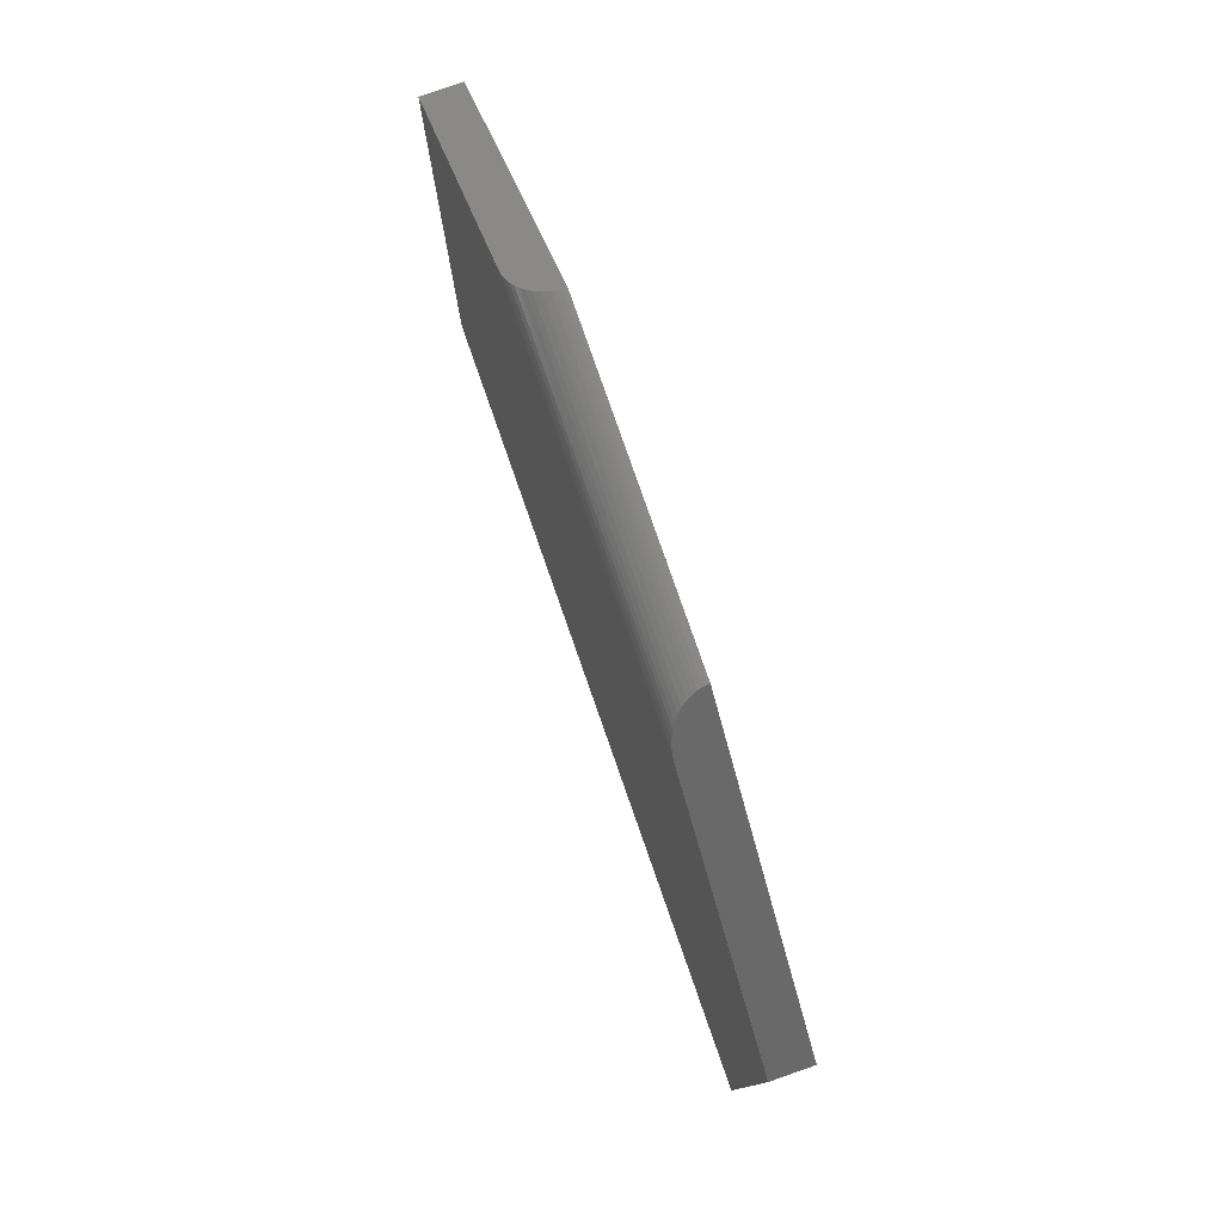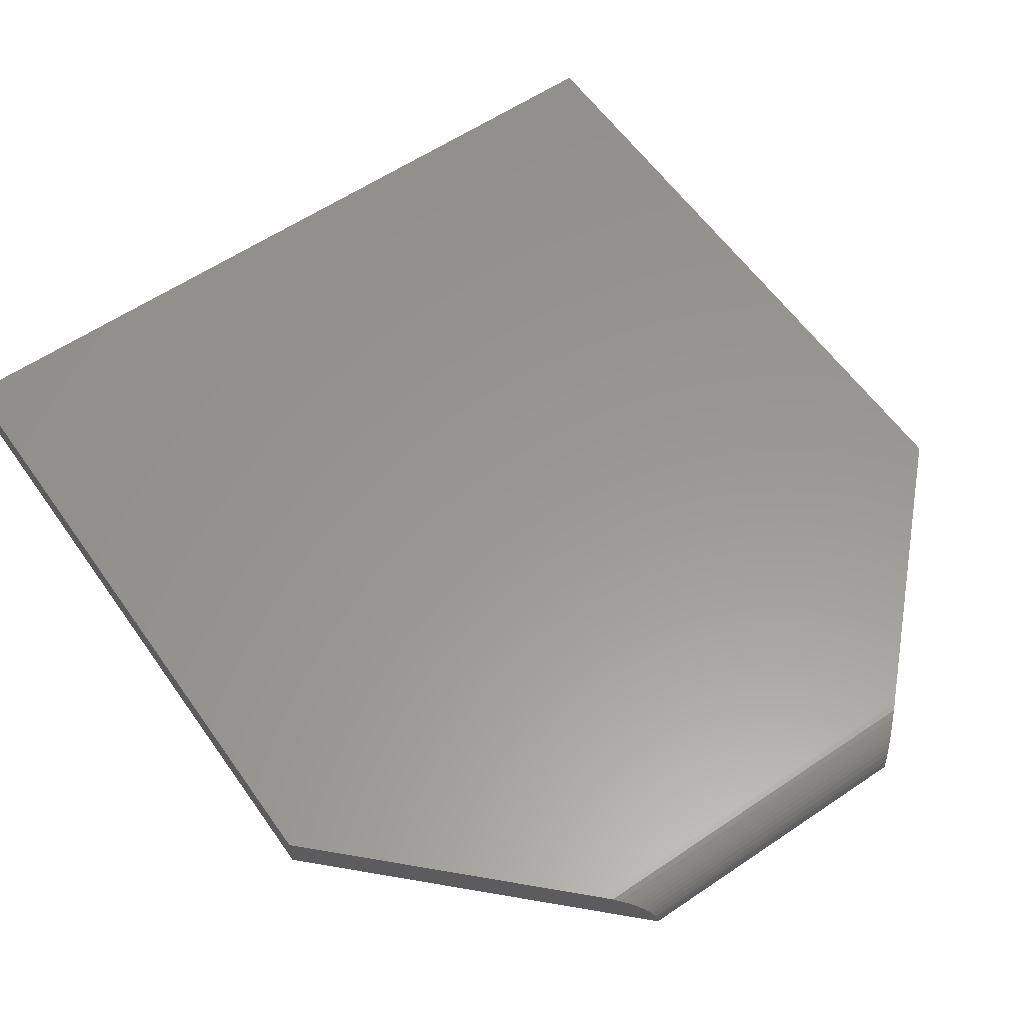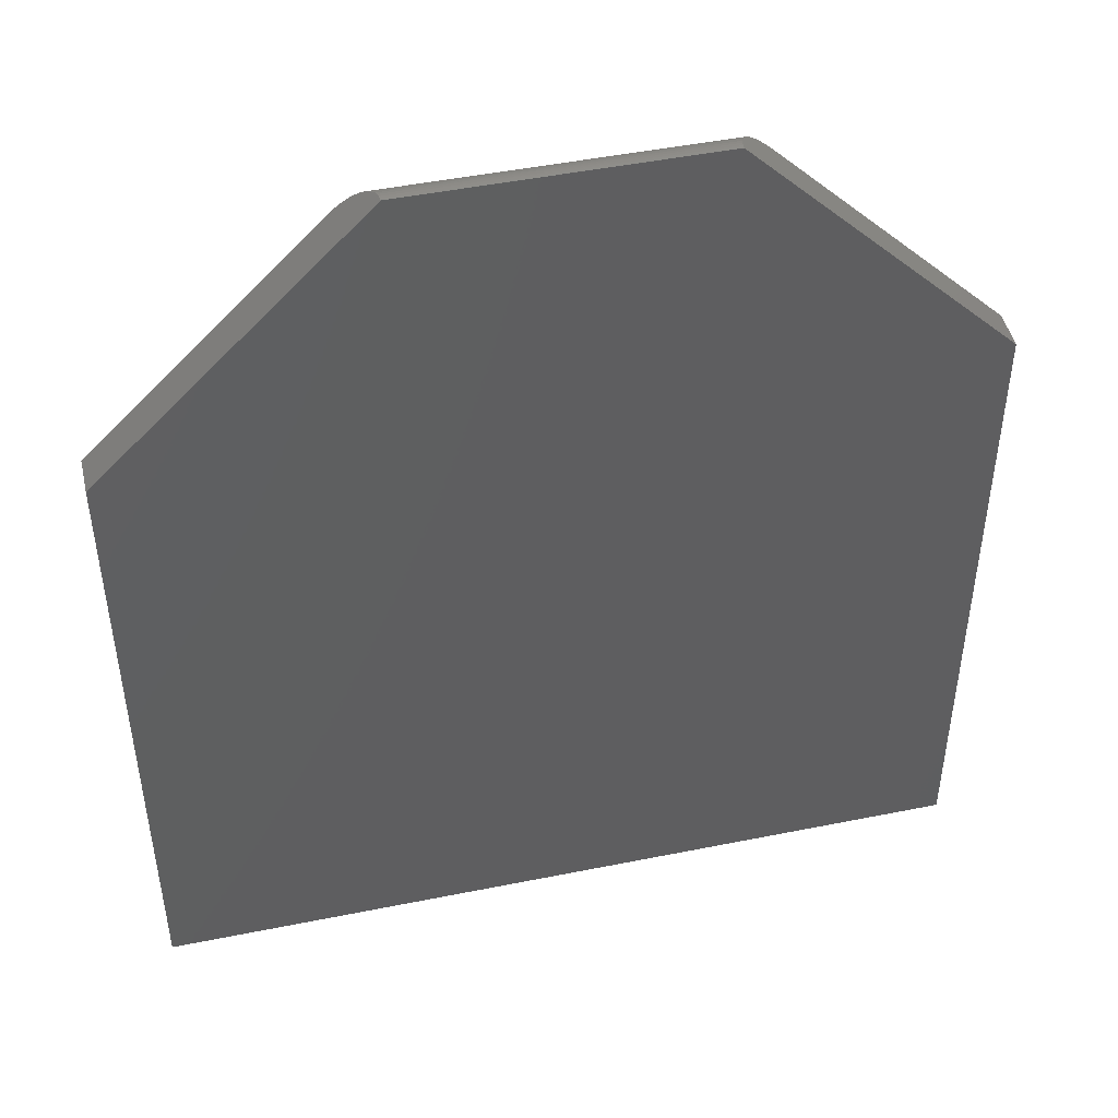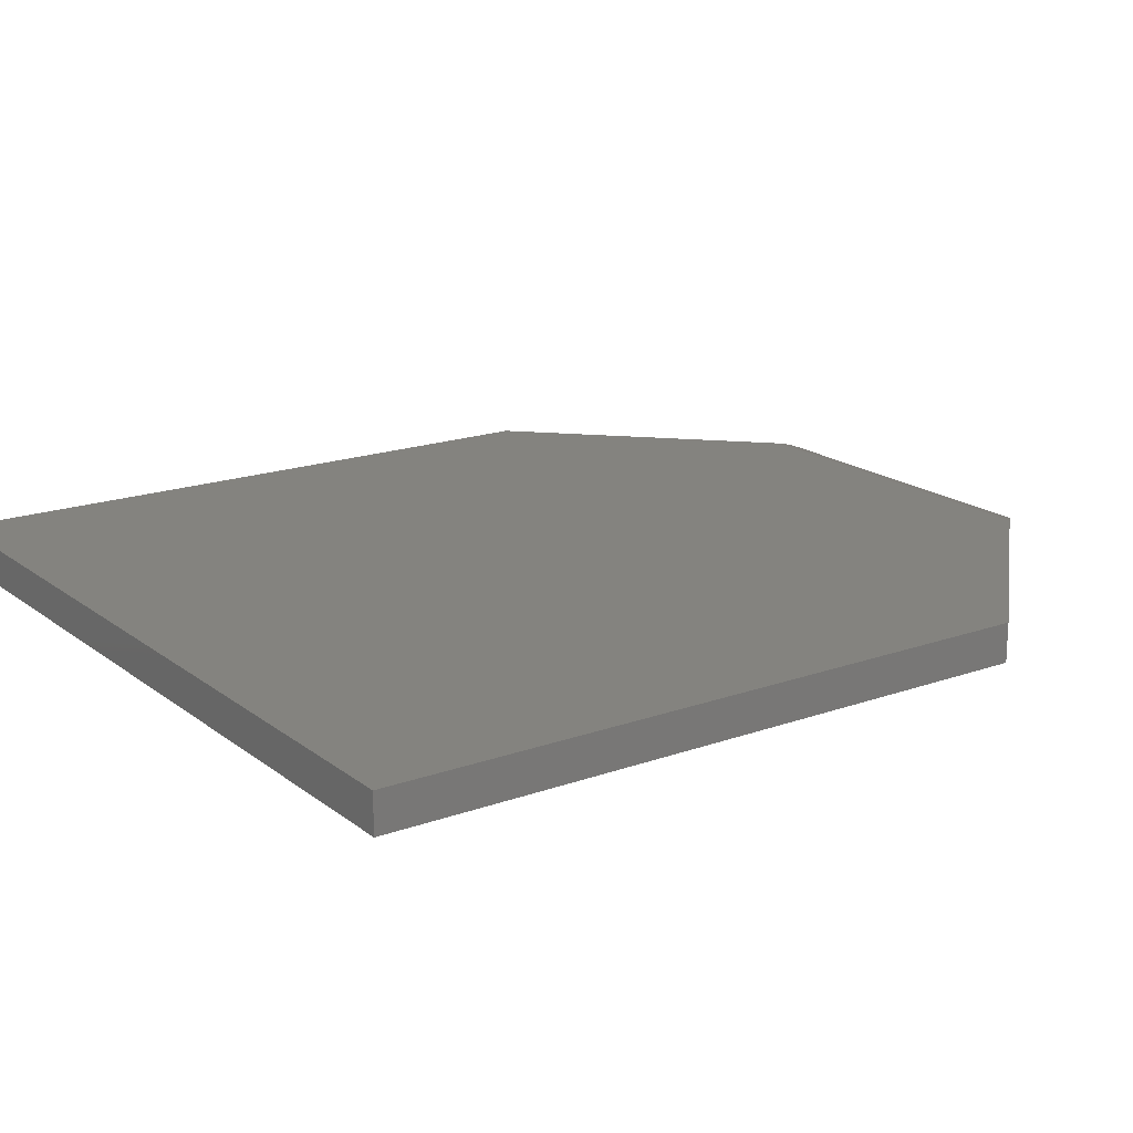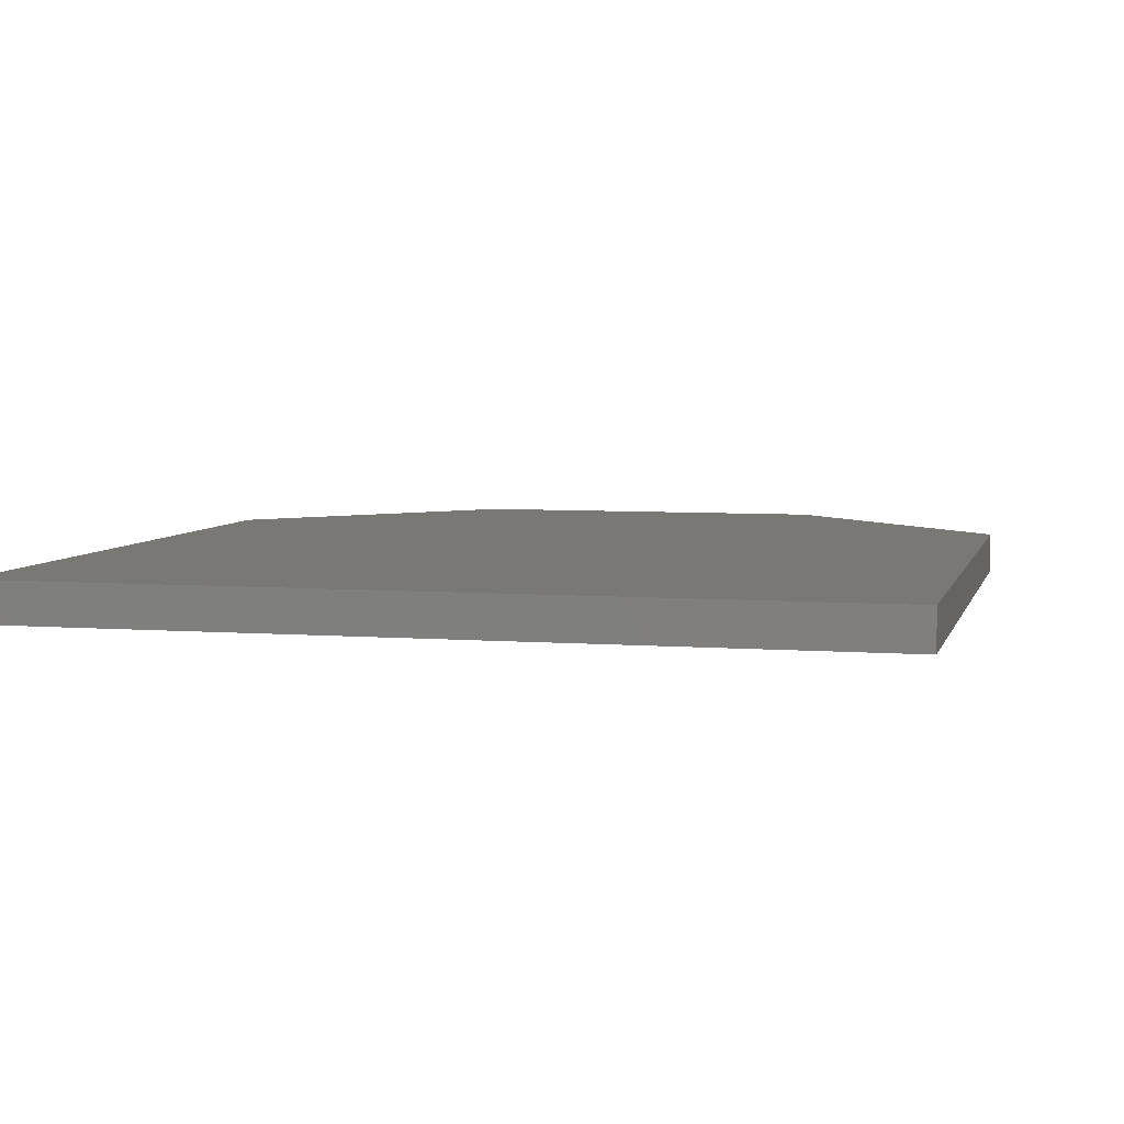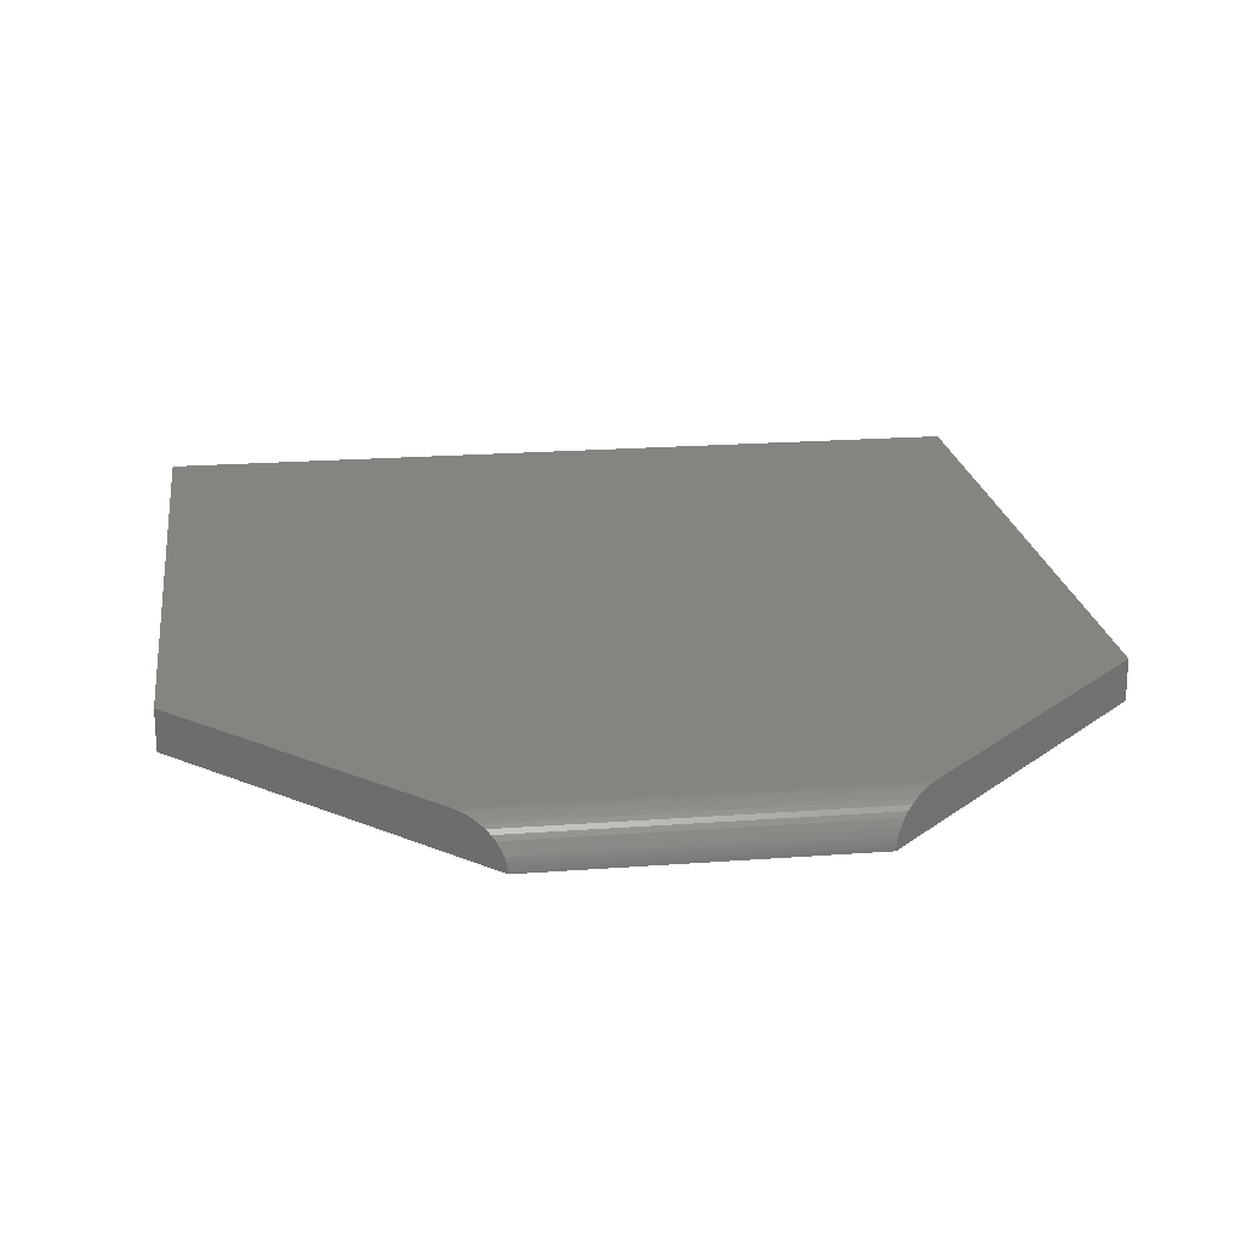
<metadata>
{"format":"stl","ext":"stl","renderer":"f3d","projection":"perspective","resolution":1024,"background":"white","views":[{"elev":79.9,"azim":70.7,"up":"+Y"},{"elev":58.9,"azim":145.1,"up":"+Z"},{"elev":47.0,"azim":167.1,"up":"+Y"},{"elev":18.1,"azim":55.1,"up":"+Z"},{"elev":5.5,"azim":13.6,"up":"+Z"},{"elev":20.7,"azim":172.3,"up":"+Z"}]}
</metadata>
<code>
# stl→obj: 36 verts, 68 faces
v 0.3063 0.6875 0.0625
v -0.2924 0.6875 0.0625
v 0.6701 0.3237 0.0625
v -0.6562 0.3237 0.0625
v 0.6701 -0.75 0.0625
v -0.6562 -0.75 0.0625
v -0.2542 0.7257 0.04945
v -0.2752 0.7048 0.06006
v -0.2677 0.7122 0.05742
v -0.2606 0.7194 0.05377
v -0.6562 0.3237 0
v -0.2838 0.6962 0.06189
v -0.2299 0.75 0
v -0.2482 0.7317 0.04414
v -0.2427 0.7372 0.0379
v -0.238 0.7419 0.03069
v -0.2364 0.7435 0.02775
v -0.2328 0.7472 0.01859
v -0.2312 0.7487 0.01245
v -0.2302 0.7497 0.006245
v 0.2438 0.7499 0.00313
v 0.2445 0.7493 0.009371
v 0.2457 0.748 0.01556
v 0.2566 0.7372 0.0379
v 0.2476 0.7461 0.02169
v 0.2518 0.7419 0.03069
v 0.2437 0.75 0
v 0.262 0.7317 0.04414
v 0.268 0.7257 0.04945
v 0.2744 0.7194 0.05377
v 0.2816 0.7122 0.05742
v 0.289 0.7048 0.06006
v 0.2976 0.6962 0.06189
v 0.6701 0.3237 0
v 0.6701 -0.75 0
v -0.6562 -0.75 0
f 1 2 3
f 3 2 4
f 3 4 5
f 5 4 6
f 7 8 9
f 7 9 10
f 11 4 2
f 11 2 12
f 11 12 13
f 12 8 7
f 12 7 14
f 12 14 15
f 12 15 16
f 12 16 17
f 12 17 18
f 12 18 19
f 12 19 20
f 12 20 13
f 21 22 23
f 24 23 25
f 24 25 26
f 27 21 23
f 27 23 24
f 27 24 28
f 27 28 29
f 27 29 30
f 27 30 31
f 27 31 32
f 27 32 33
f 27 33 1
f 27 1 3
f 27 3 34
f 27 34 13
f 13 34 11
f 34 35 11
f 11 35 36
f 2 33 12
f 2 1 33
f 13 21 27
f 13 20 21
f 22 21 20
f 20 19 22
f 23 22 19
f 19 18 23
f 25 23 18
f 18 17 25
f 25 17 26
f 26 17 16
f 26 16 15
f 26 15 24
f 24 15 14
f 24 14 28
f 28 14 7
f 28 7 29
f 29 7 10
f 29 10 30
f 30 10 9
f 30 9 31
f 31 9 8
f 31 8 32
f 32 8 12
f 32 12 33
f 4 11 6
f 6 11 36
f 5 35 3
f 3 35 34
f 6 36 5
f 5 36 35

</code>
